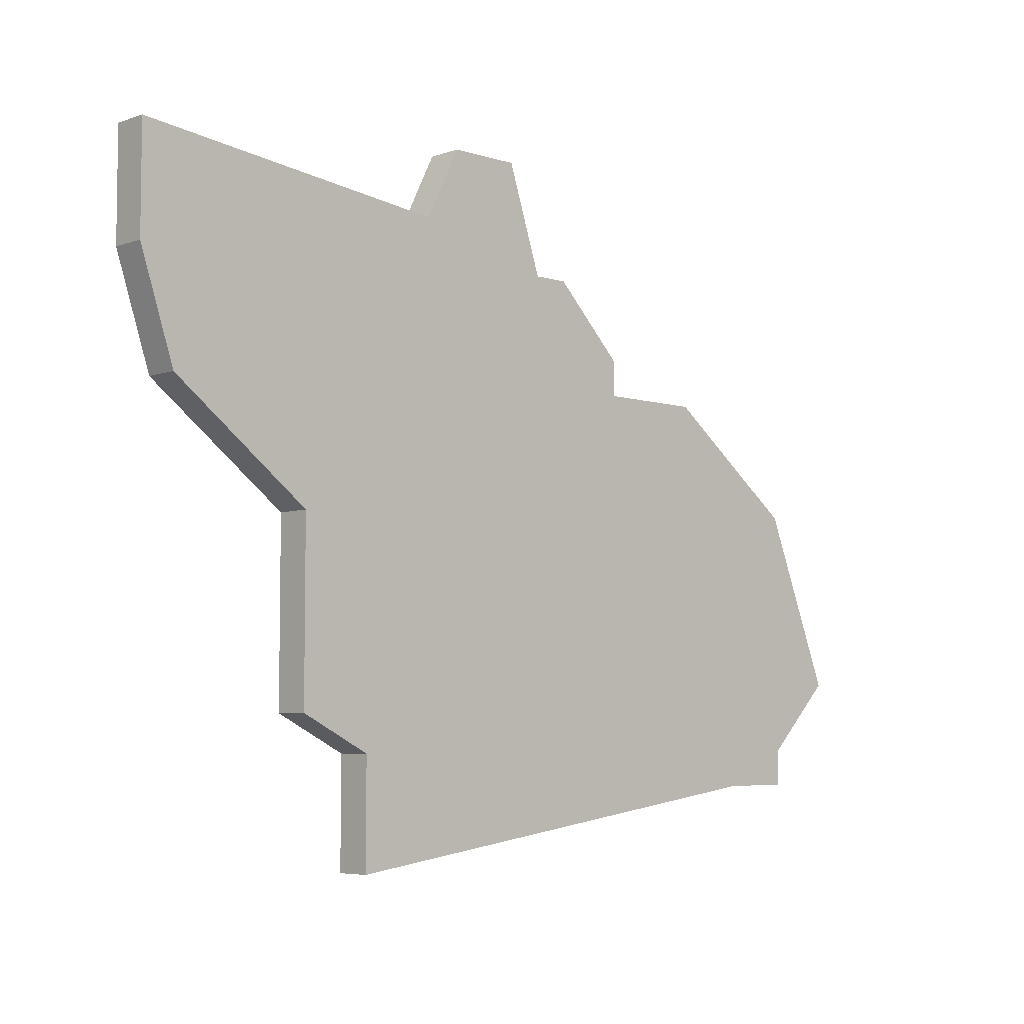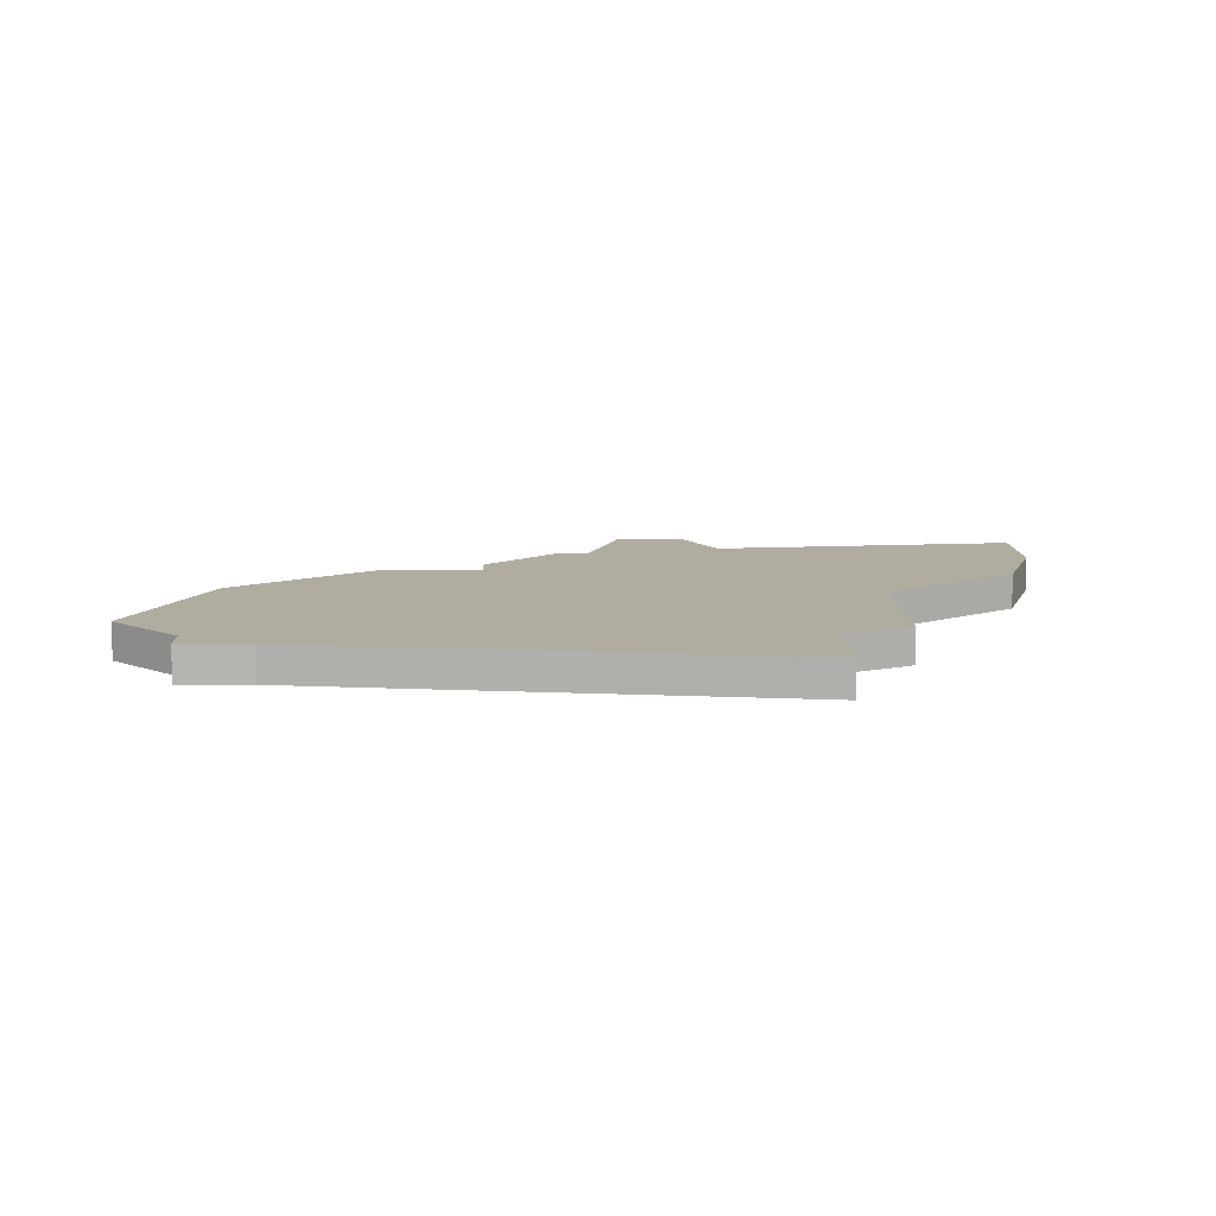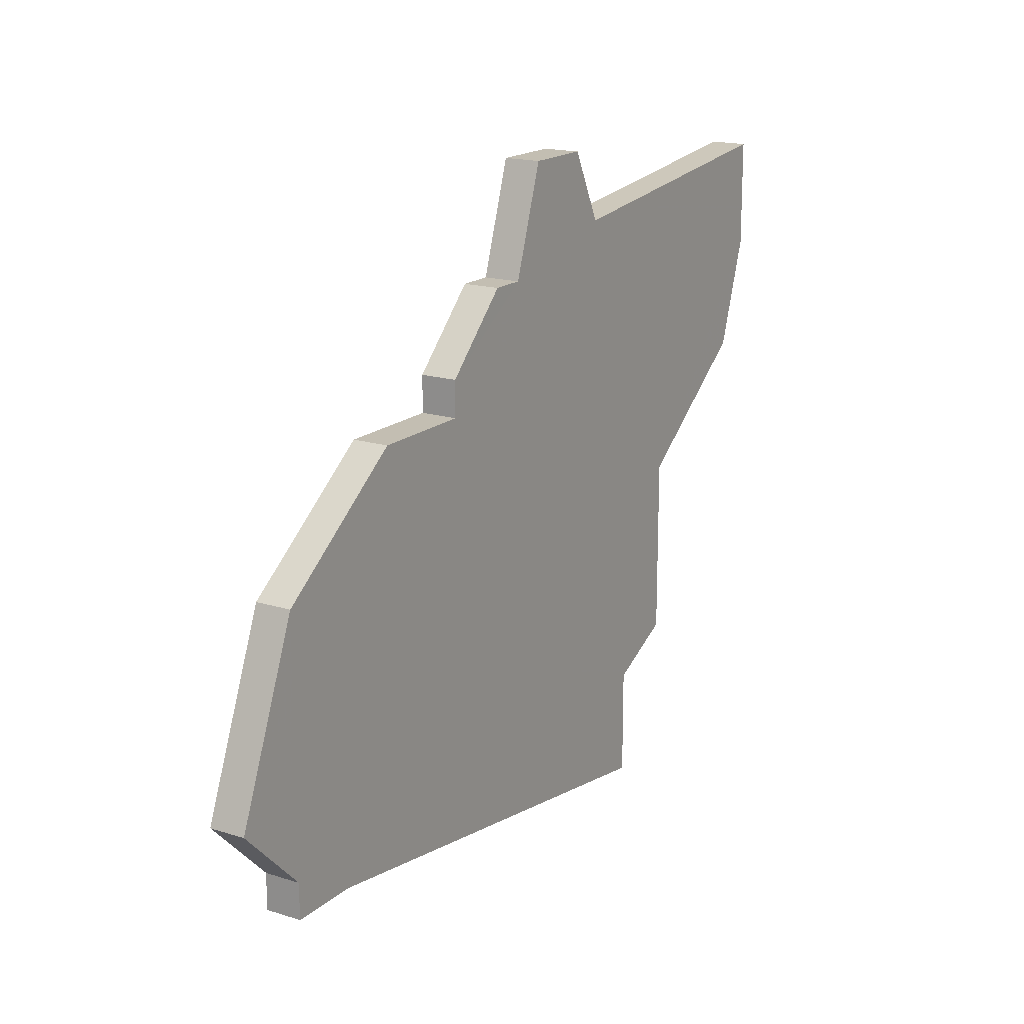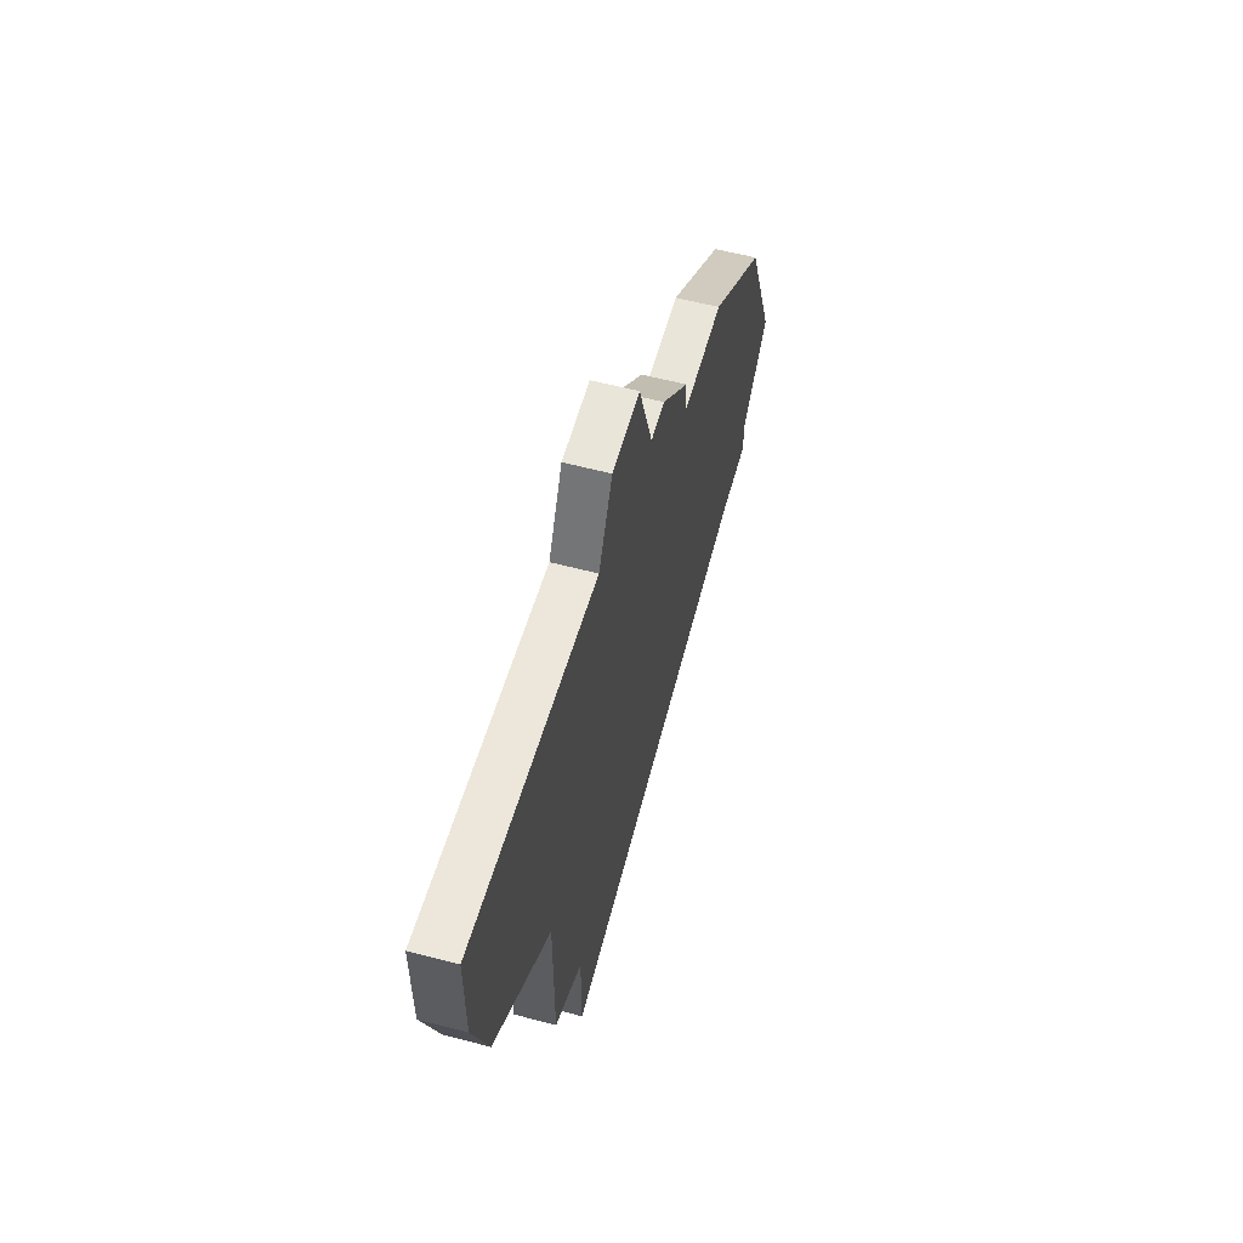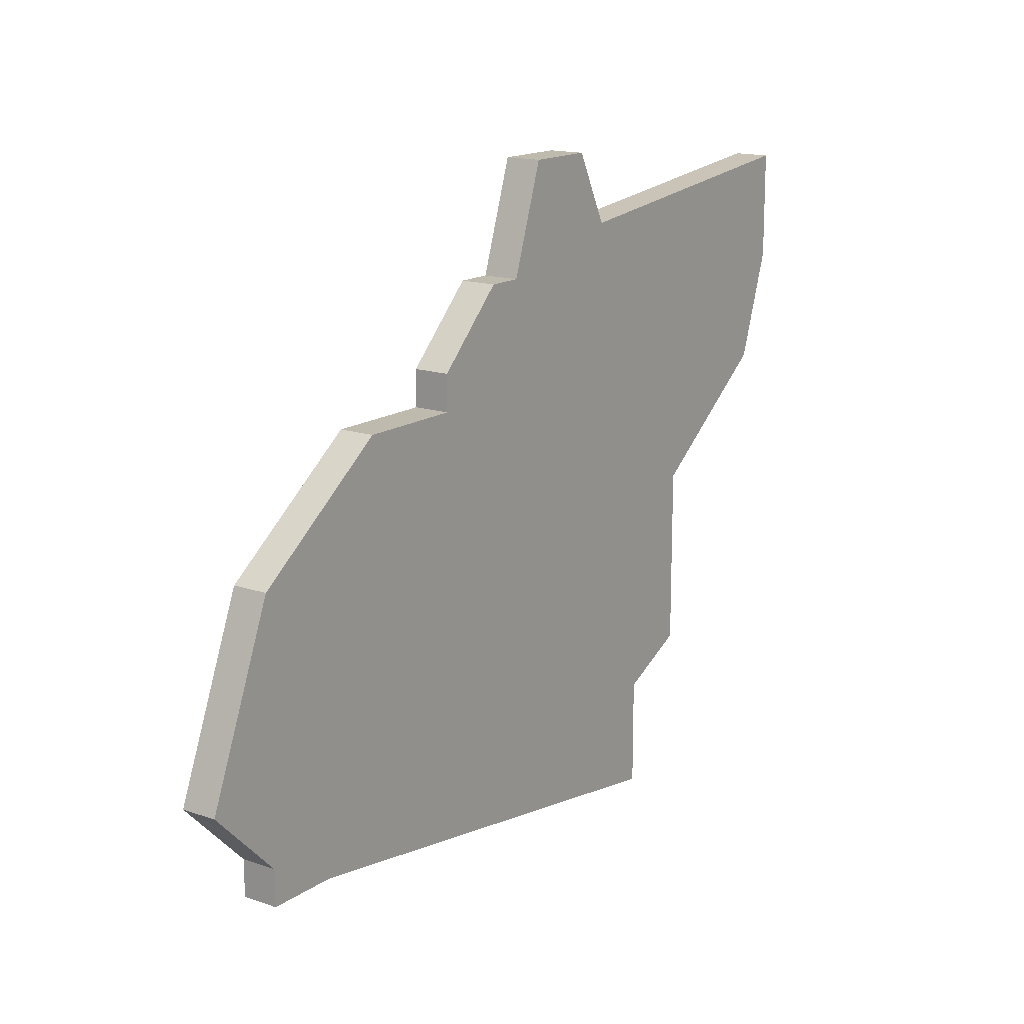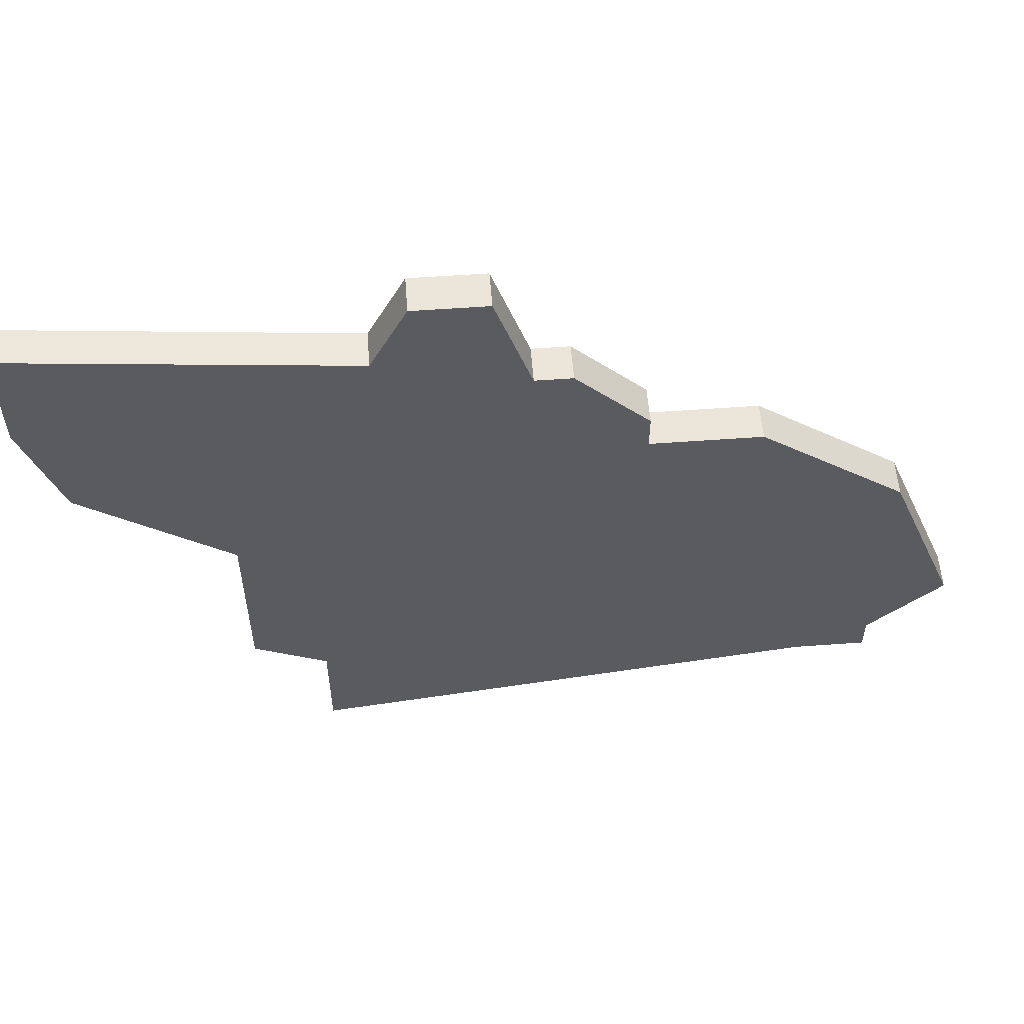
<metadata>
{"format":"obj","ext":"obj","renderer":"f3d","projection":"perspective","resolution":1024,"background":"white","views":[{"elev":-5.8,"azim":136.4,"up":"+Y"},{"elev":10.0,"azim":-1.2,"up":"+Z"},{"elev":17.4,"azim":-58.0,"up":"+Y"},{"elev":58.5,"azim":105.2,"up":"+Y"},{"elev":15.6,"azim":-54.2,"up":"+Y"},{"elev":56.2,"azim":175.6,"up":"+Y"}]}
</metadata>
<code>
v 3989 -972 0
v 3980 -973 0
v 3979 -971 0
v 3977 -971 0
v 3976 -974 0
v 3975 -974 0
v 3973 -976 0
v 3973 -977 0
v 3970 -977 0
v 3966 -980 0
v 3964 -985 0
v 3966 -987 0
v 3966 -988 0
v 3968 -988 0
v 3982 -990 0
v 3982 -987 0
v 3984 -986 0
v 3984 -981 0
v 3988 -978 0
v 3989 -975 0
v 3989 -972 1
v 3980 -973 1
v 3979 -971 1
v 3977 -971 1
v 3976 -974 1
v 3975 -974 1
v 3973 -976 1
v 3973 -977 1
v 3970 -977 1
v 3966 -980 1
v 3964 -985 1
v 3966 -987 1
v 3966 -988 1
v 3968 -988 1
v 3982 -990 1
v 3982 -987 1
v 3984 -986 1
v 3984 -981 1
v 3988 -978 1
v 3989 -975 1
f 2 1 20
f 4 3 2
f 7 6 5
f 10 9 8
f 12 11 10
f 14 13 12
f 16 15 14
f 18 17 16
f 20 19 18
f 5 4 2
f 8 7 5
f 12 10 8
f 16 14 12
f 2 20 18
f 8 5 2
f 16 12 8
f 2 18 16
f 16 8 2
f 40 21 22
f 22 23 24
f 25 26 27
f 28 29 30
f 30 31 32
f 32 33 34
f 34 35 36
f 36 37 38
f 38 39 40
f 22 24 25
f 25 27 28
f 28 30 32
f 32 34 36
f 38 40 22
f 22 25 28
f 28 32 36
f 36 38 22
f 22 28 36
f 22 21 2
f 2 21 1
f 23 22 3
f 3 22 2
f 24 23 4
f 4 23 3
f 25 24 5
f 5 24 4
f 26 25 6
f 6 25 5
f 27 26 7
f 7 26 6
f 28 27 8
f 8 27 7
f 29 28 9
f 9 28 8
f 30 29 10
f 10 29 9
f 31 30 11
f 11 30 10
f 32 31 12
f 12 31 11
f 33 32 13
f 13 32 12
f 34 33 14
f 14 33 13
f 35 34 15
f 15 34 14
f 36 35 16
f 16 35 15
f 37 36 17
f 17 36 16
f 38 37 18
f 18 37 17
f 39 38 19
f 19 38 18
f 21 40 1
f 1 40 20
f 40 39 20
f 20 39 19

</code>
